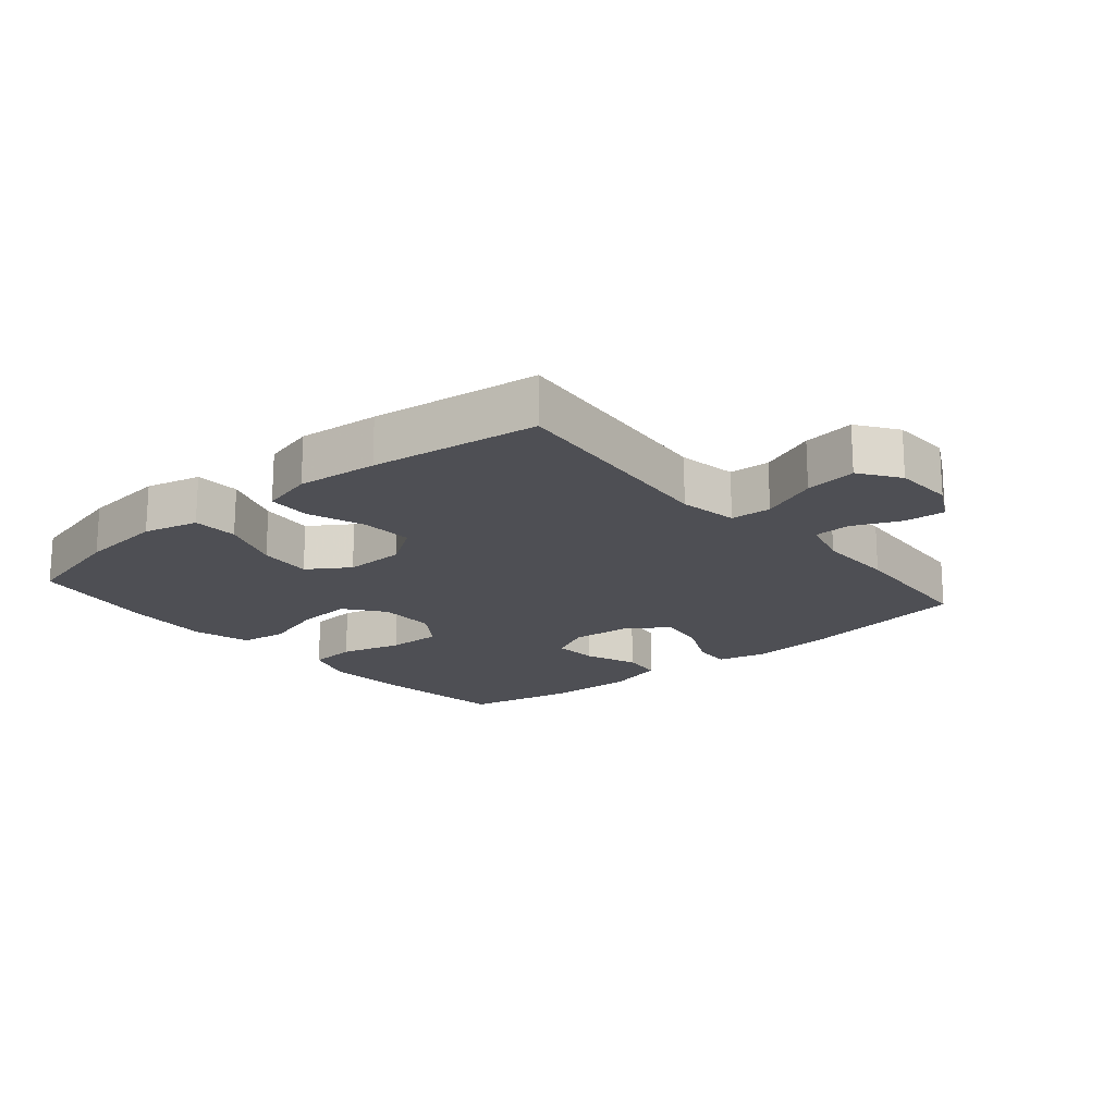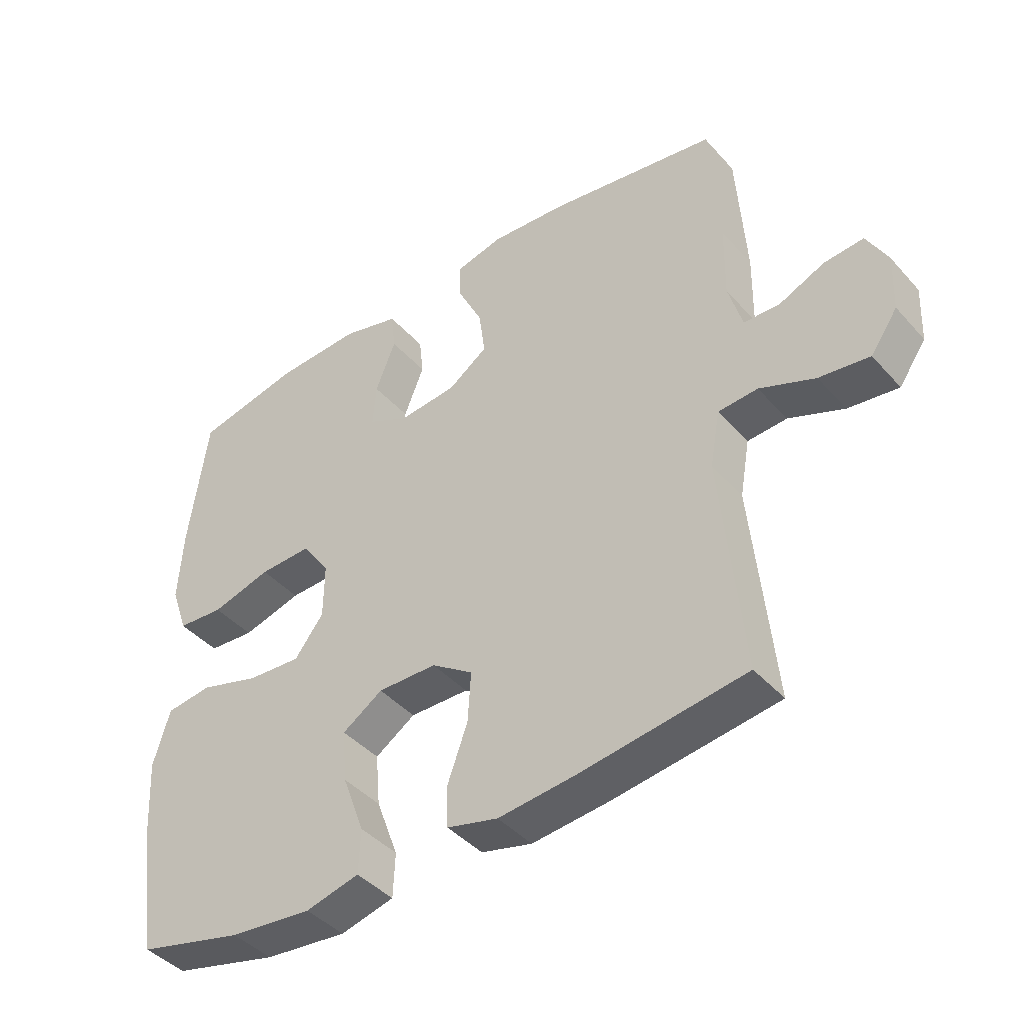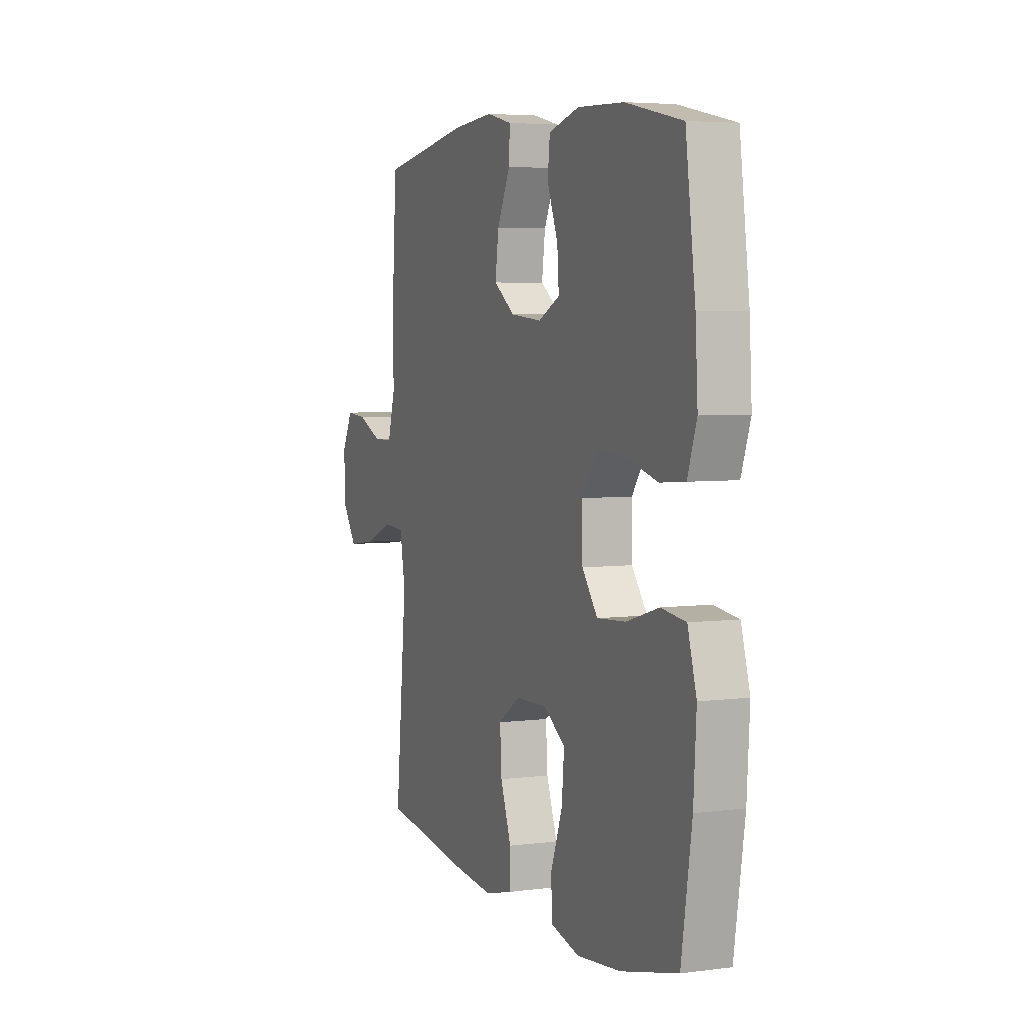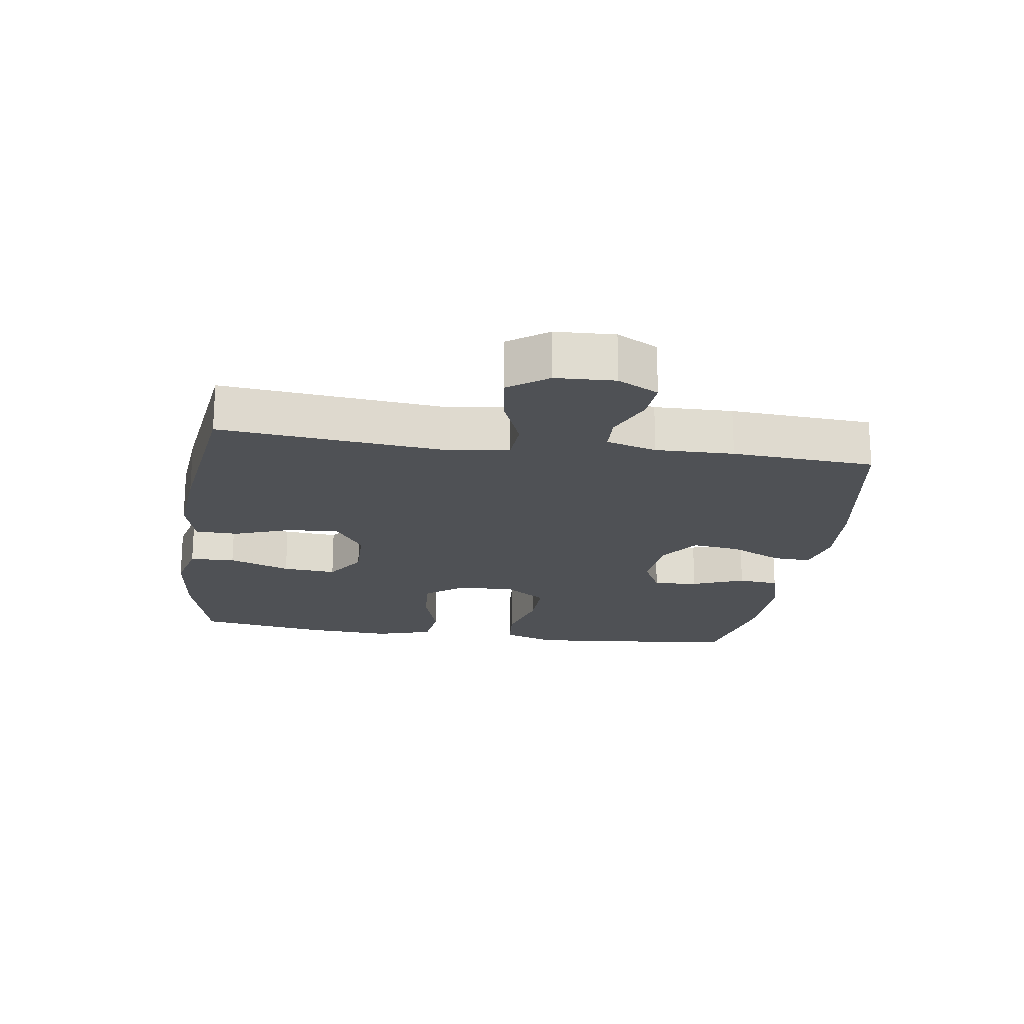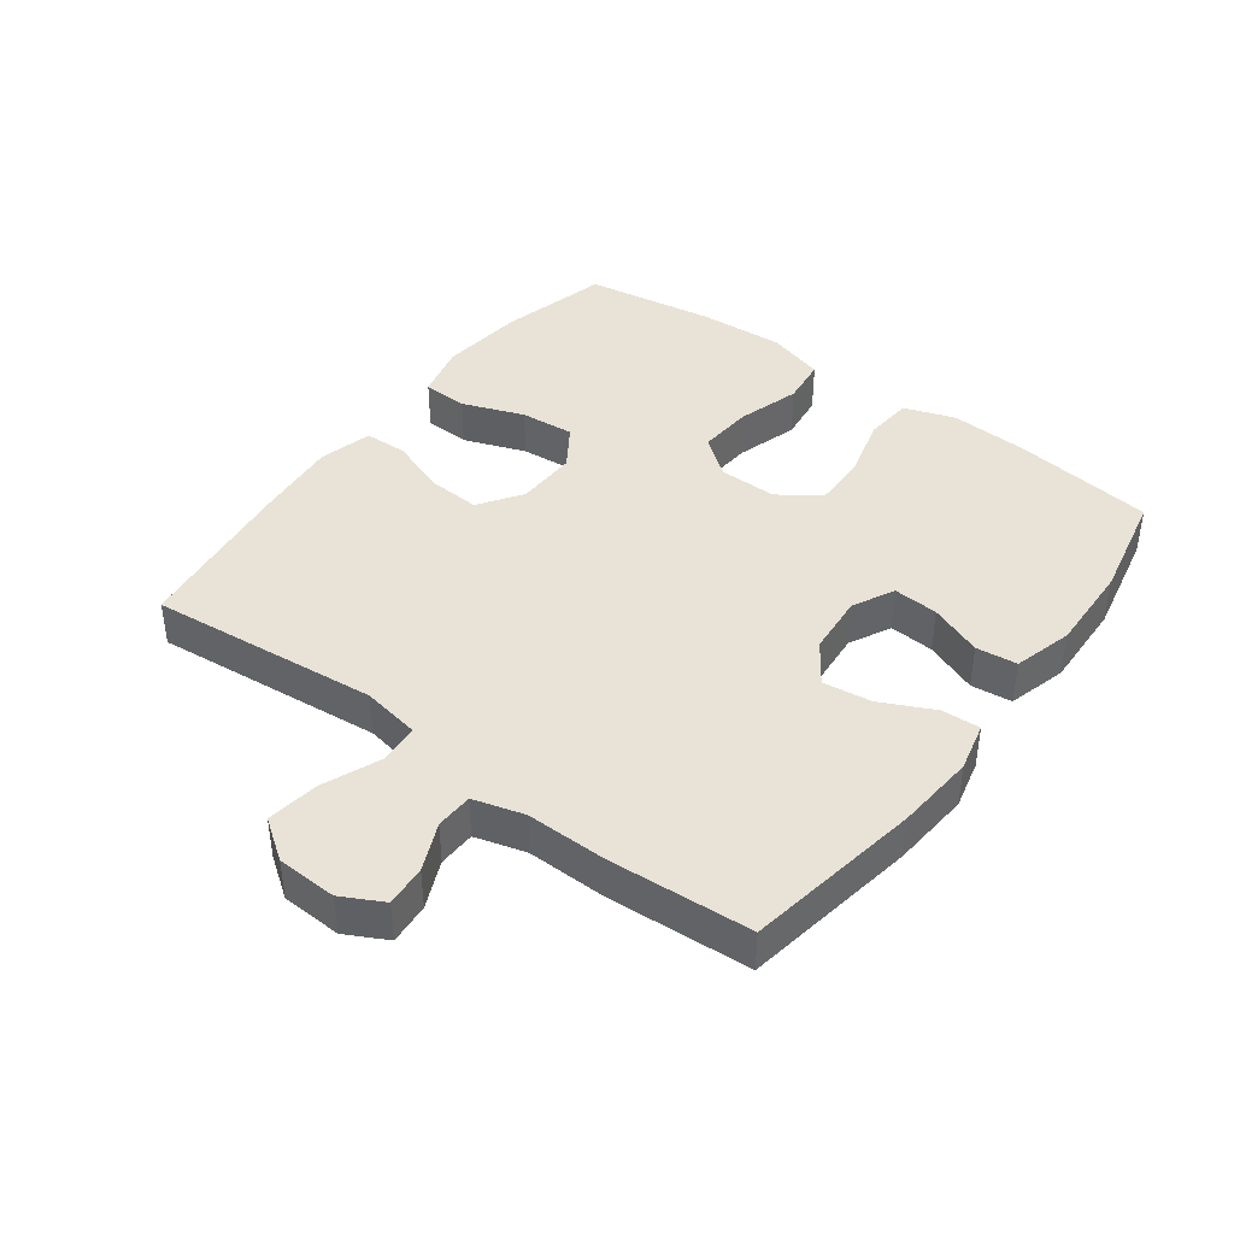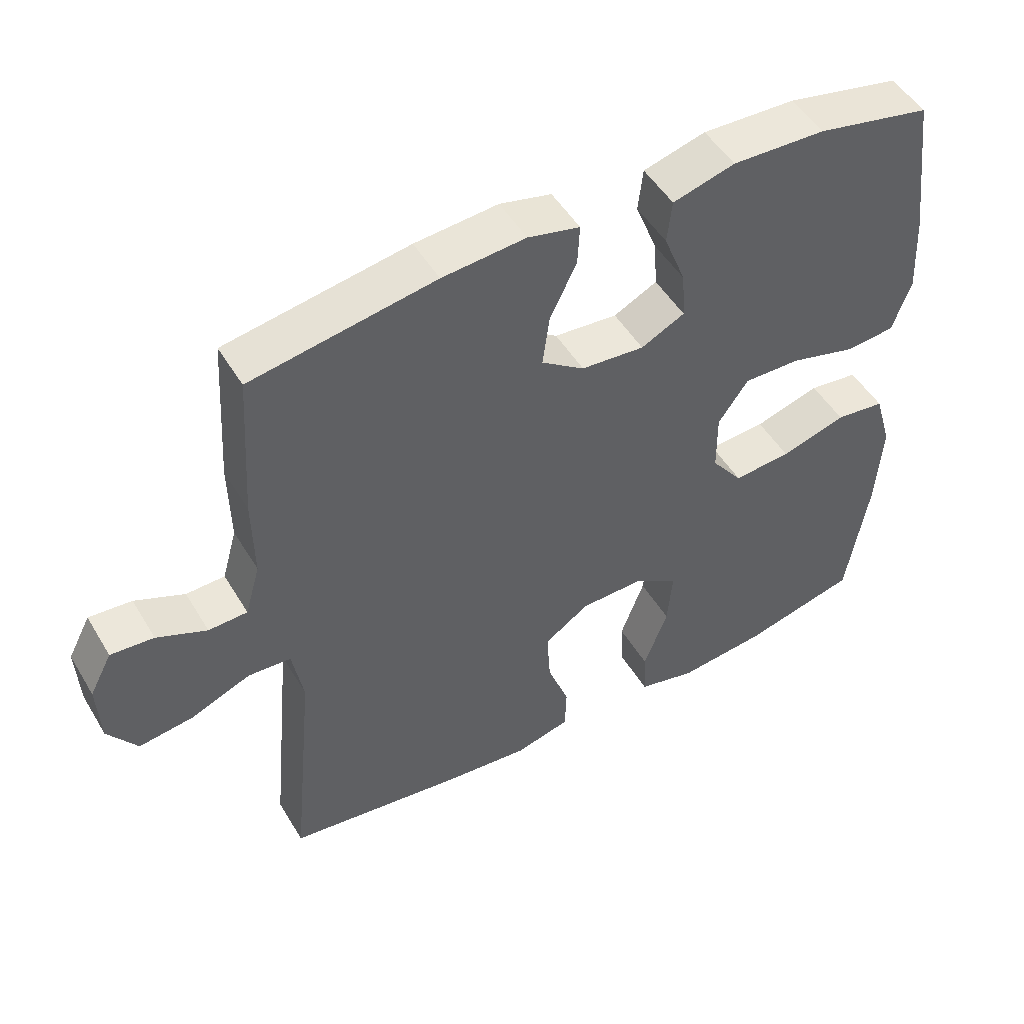
<metadata>
{"format":"obj","ext":"obj","renderer":"f3d","projection":"perspective","resolution":1024,"background":"white","views":[{"elev":-18.4,"azim":-139.9,"up":"+Y"},{"elev":-42.6,"azim":-142.0,"up":"+Z"},{"elev":4.9,"azim":67.7,"up":"+Z"},{"elev":-19.7,"azim":-98.3,"up":"+Y"},{"elev":41.4,"azim":-53.3,"up":"+Y"},{"elev":49.8,"azim":-30.0,"up":"+Z"}]}
</metadata>
<code>
v -0.5 0.07 -0.5
v -0.466 0.07 -0.147
v -0.482 0.07 -0.057
v -0.545 0.07 -0.053
v -0.633 0.07 -0.089
v -0.713 0.07 -0.1
v -0.756 0.07 -0.039
v -0.76 0.07 0.053
v -0.727 0.07 0.116
v -0.664 0.07 0.111
v -0.591 0.07 0.079
v -0.534 0.07 0.081
v -0.512 0.07 0.159
v -0.514 0.07 0.28
v -0.5 0.07 0.5
v -0.231 0.07 0.545
v -0.109 0.07 0.555
v -0.033 0.07 0.537
v -0.036 0.07 0.478
v -0.075 0.07 0.397
v -0.085 0.07 0.322
v -0.022 0.07 0.278
v 0.071 0.07 0.27
v 0.135 0.07 0.302
v 0.13 0.07 0.371
v 0.098 0.07 0.452
v 0.105 0.07 0.515
v 0.196 0.07 0.54
v 0.333 0.07 0.535
v 0.5 0.07 0.5
v 0.529 0.07 0.282
v 0.536 0.07 0.163
v 0.509 0.07 0.085
v 0.435 0.07 0.079
v 0.34 0.07 0.105
v 0.256 0.07 0.107
v 0.212 0.07 0.044
v 0.213 0.07 -0.045
v 0.259 0.07 -0.105
v 0.344 0.07 -0.099
v 0.44 0.07 -0.07
v 0.513 0.07 -0.079
v 0.539 0.07 -0.168
v 0.531 0.07 -0.301
v 0.5 0.07 -0.5
v 0.332 0.07 -0.542
v 0.201 0.07 -0.556
v 0.116 0.07 -0.535
v 0.113 0.07 -0.465
v 0.148 0.07 -0.37
v 0.155 0.07 -0.287
v 0.091 0.07 -0.245
v -0.003 0.07 -0.247
v -0.069 0.07 -0.292
v -0.064 0.07 -0.372
v -0.032 0.07 -0.46
v -0.034 0.07 -0.526
v -0.115 0.07 -0.547
v -0.24 0.07 -0.535
v -0.5 0 -0.5
v -0.466 0 -0.147
v -0.482 0 -0.057
v -0.545 0 -0.053
v -0.633 0 -0.089
v -0.713 0 -0.1
v -0.756 0 -0.039
v -0.76 0 0.053
v -0.727 0 0.116
v -0.664 0 0.111
v -0.591 0 0.079
v -0.534 0 0.081
v -0.512 0 0.159
v -0.514 0 0.28
v -0.5 0 0.5
v -0.231 0 0.545
v -0.109 0 0.555
v -0.033 0 0.537
v -0.036 0 0.478
v -0.075 0 0.397
v -0.085 0 0.322
v -0.022 0 0.278
v 0.071 0 0.27
v 0.135 0 0.302
v 0.13 0 0.371
v 0.098 0 0.452
v 0.105 0 0.515
v 0.196 0 0.54
v 0.333 0 0.535
v 0.5 0 0.5
v 0.529 0 0.282
v 0.536 0 0.163
v 0.509 0 0.085
v 0.435 0 0.079
v 0.34 0 0.105
v 0.256 0 0.107
v 0.212 0 0.044
v 0.213 0 -0.045
v 0.259 0 -0.105
v 0.344 0 -0.099
v 0.44 0 -0.07
v 0.513 0 -0.079
v 0.539 0 -0.168
v 0.531 0 -0.301
v 0.5 0 -0.5
v 0.332 0 -0.542
v 0.201 0 -0.556
v 0.116 0 -0.535
v 0.113 0 -0.465
v 0.148 0 -0.37
v 0.155 0 -0.287
v 0.091 0 -0.245
v -0.003 0 -0.247
v -0.069 0 -0.292
v -0.064 0 -0.372
v -0.032 0 -0.46
v -0.034 0 -0.526
v -0.115 0 -0.547
v -0.24 0 -0.535
f 58 59 1 2
f 55 56 57 58
f 54 55 58 2
f 53 54 2 3
f 52 53 3
f 47 48 49 50
f 47 50 51
f 46 47 51
f 45 46 51
f 44 45 51 52
f 40 41 42 43
f 39 40 43 44
f 32 33 34 35
f 32 35 36
f 31 32 36
f 30 31 36
f 29 30 36 37
f 25 26 27 28
f 24 25 28 29
f 17 18 19 20
f 17 20 21
f 16 17 21
f 13 14 15 16
f 12 13 16 21
f 8 9 10 11
f 8 11 12
f 7 8 12
f 4 5 6 7
f 3 4 7 12
f 39 44 52 3
f 24 29 37
f 23 24 37 38
f 22 23 38
f 21 22 38
f 21 38 39
f 3 12 21 39
f 61 60 118 117
f 117 116 115 114
f 61 117 114 113
f 62 61 113 112
f 62 112 111
f 109 108 107 106
f 110 109 106
f 110 106 105
f 110 105 104
f 111 110 104 103
f 102 101 100 99
f 103 102 99 98
f 94 93 92 91
f 95 94 91
f 95 91 90
f 95 90 89
f 96 95 89 88
f 87 86 85 84
f 88 87 84 83
f 79 78 77 76
f 80 79 76
f 80 76 75
f 75 74 73 72
f 80 75 72 71
f 70 69 68 67
f 71 70 67
f 71 67 66
f 66 65 64 63
f 71 66 63 62
f 62 111 103 98
f 96 88 83
f 97 96 83 82
f 97 82 81
f 97 81 80
f 98 97 80
f 98 80 71 62
f 1 60 61 2
f 2 61 62 3
f 3 62 63 4
f 4 63 64 5
f 5 64 65 6
f 6 65 66 7
f 7 66 67 8
f 8 67 68 9
f 9 68 69 10
f 10 69 70 11
f 11 70 71 12
f 12 71 72 13
f 13 72 73 14
f 14 73 74 15
f 15 74 75 16
f 16 75 76 17
f 17 76 77 18
f 18 77 78 19
f 19 78 79 20
f 20 79 80 21
f 21 80 81 22
f 22 81 82 23
f 23 82 83 24
f 24 83 84 25
f 25 84 85 26
f 26 85 86 27
f 27 86 87 28
f 28 87 88 29
f 29 88 89 30
f 30 89 90 31
f 31 90 91 32
f 32 91 92 33
f 33 92 93 34
f 34 93 94 35
f 35 94 95 36
f 36 95 96 37
f 37 96 97 38
f 38 97 98 39
f 39 98 99 40
f 40 99 100 41
f 41 100 101 42
f 42 101 102 43
f 43 102 103 44
f 44 103 104 45
f 45 104 105 46
f 46 105 106 47
f 47 106 107 48
f 48 107 108 49
f 49 108 109 50
f 50 109 110 51
f 51 110 111 52
f 52 111 112 53
f 53 112 113 54
f 54 113 114 55
f 55 114 115 56
f 56 115 116 57
f 57 116 117 58
f 58 117 118 59
f 59 118 60 1

</code>
